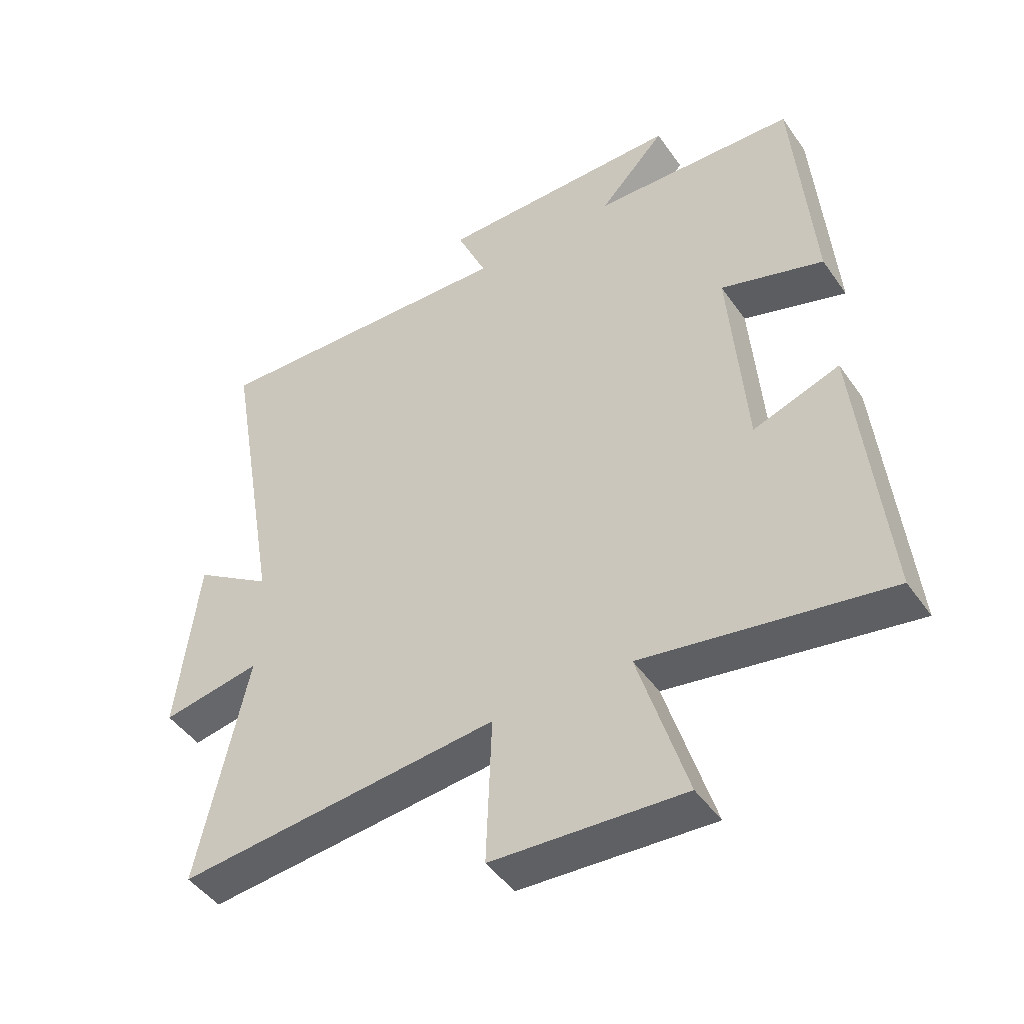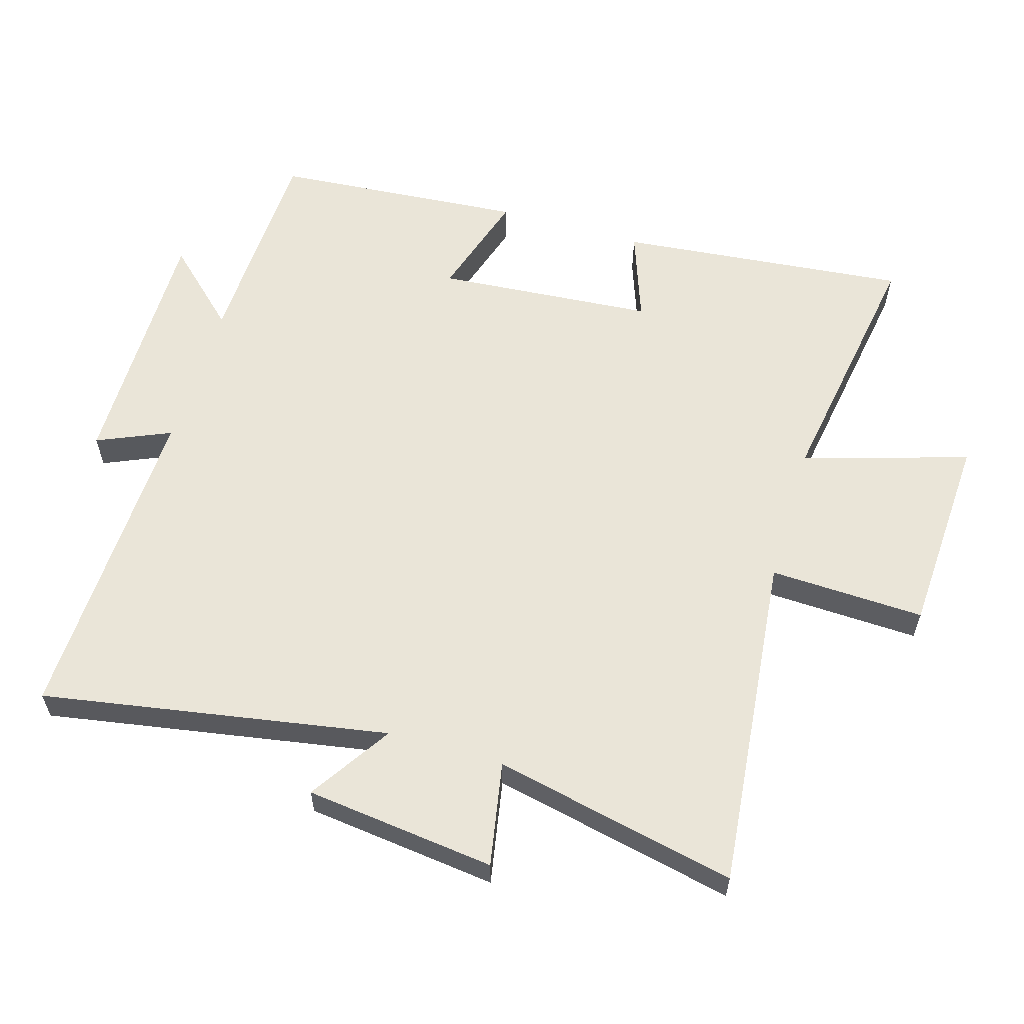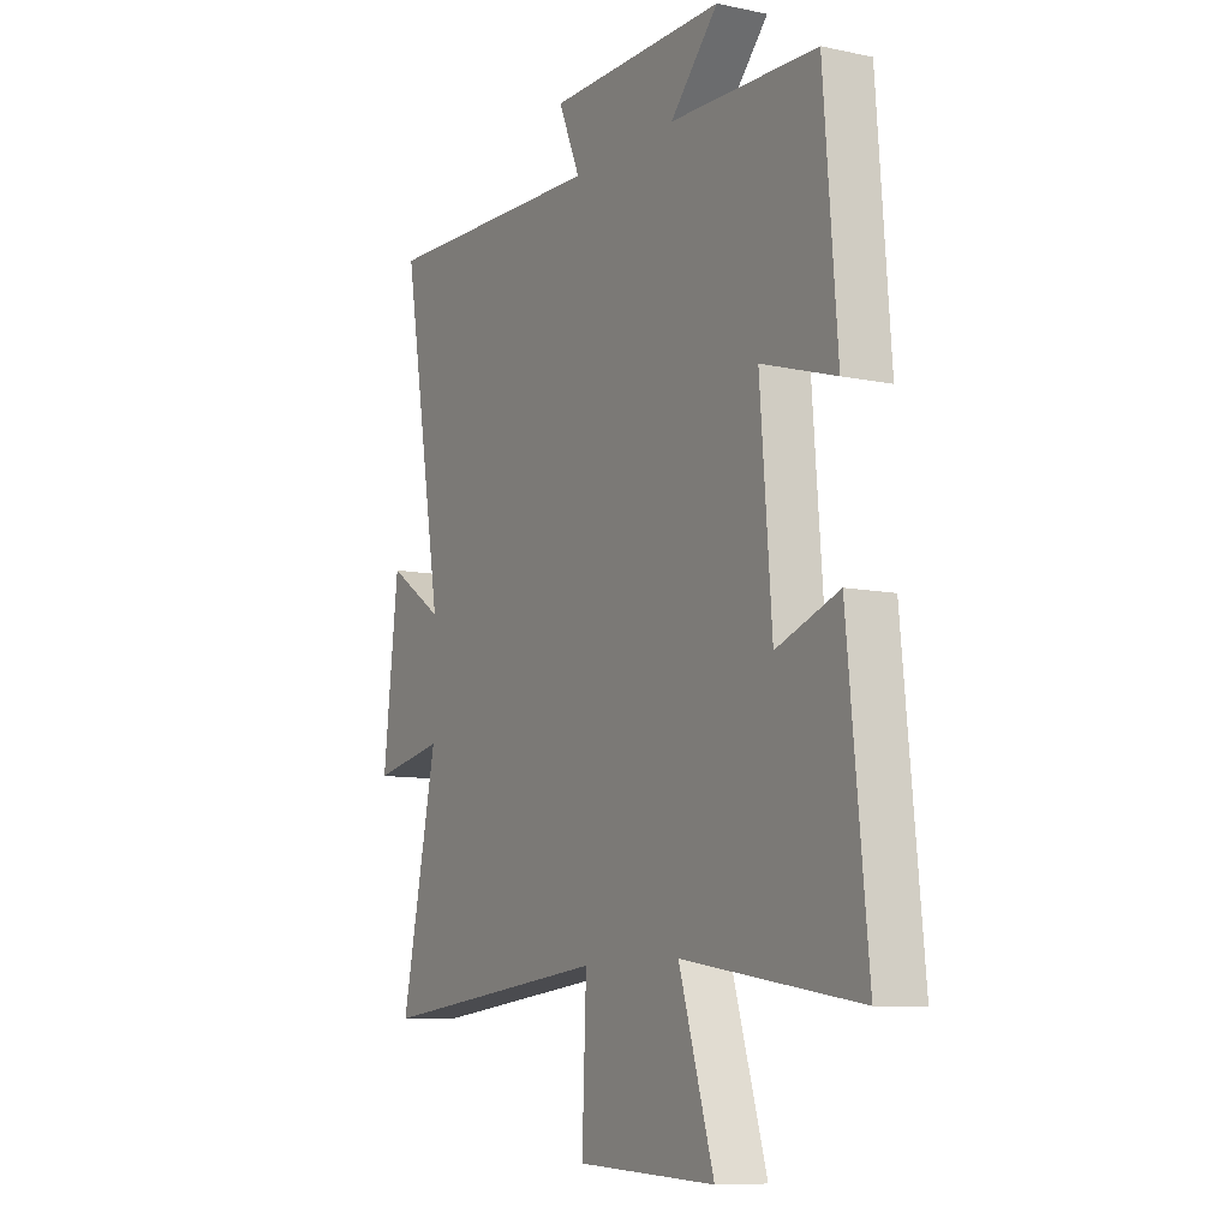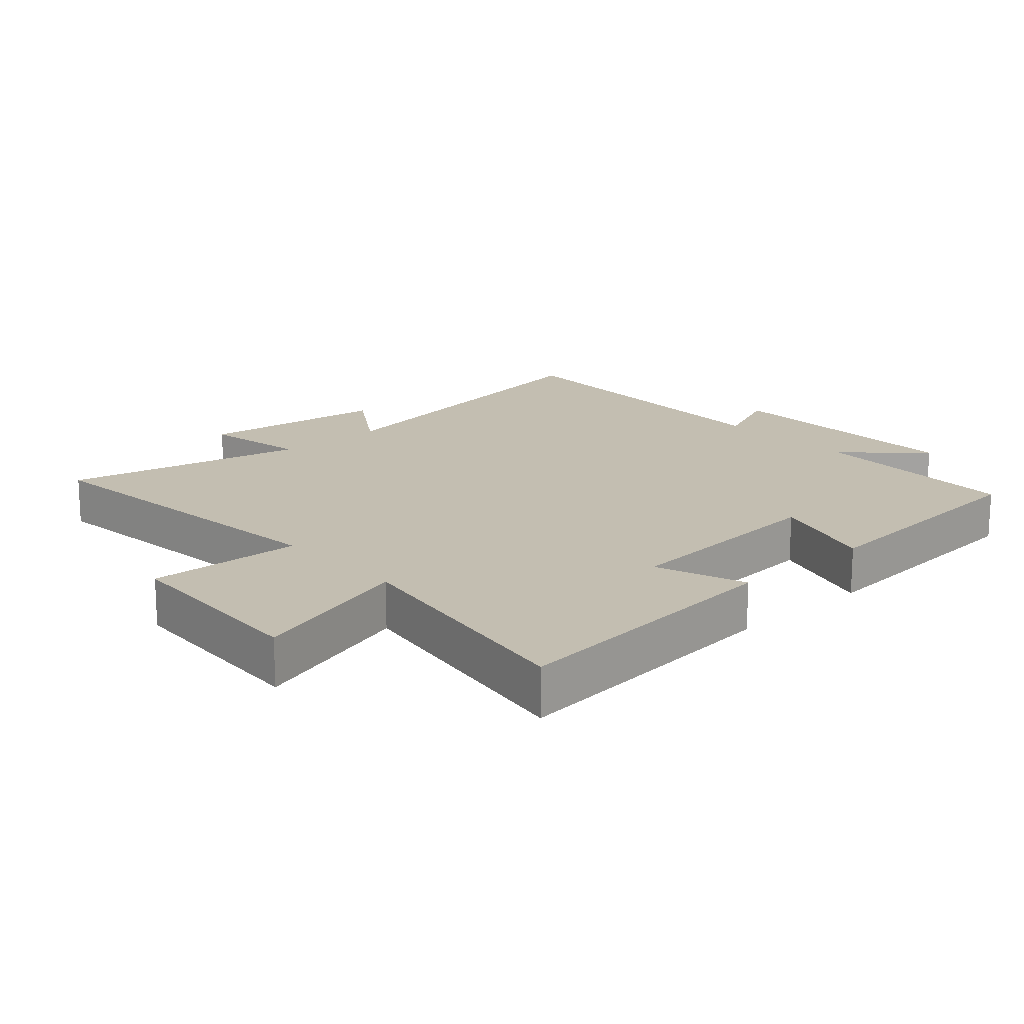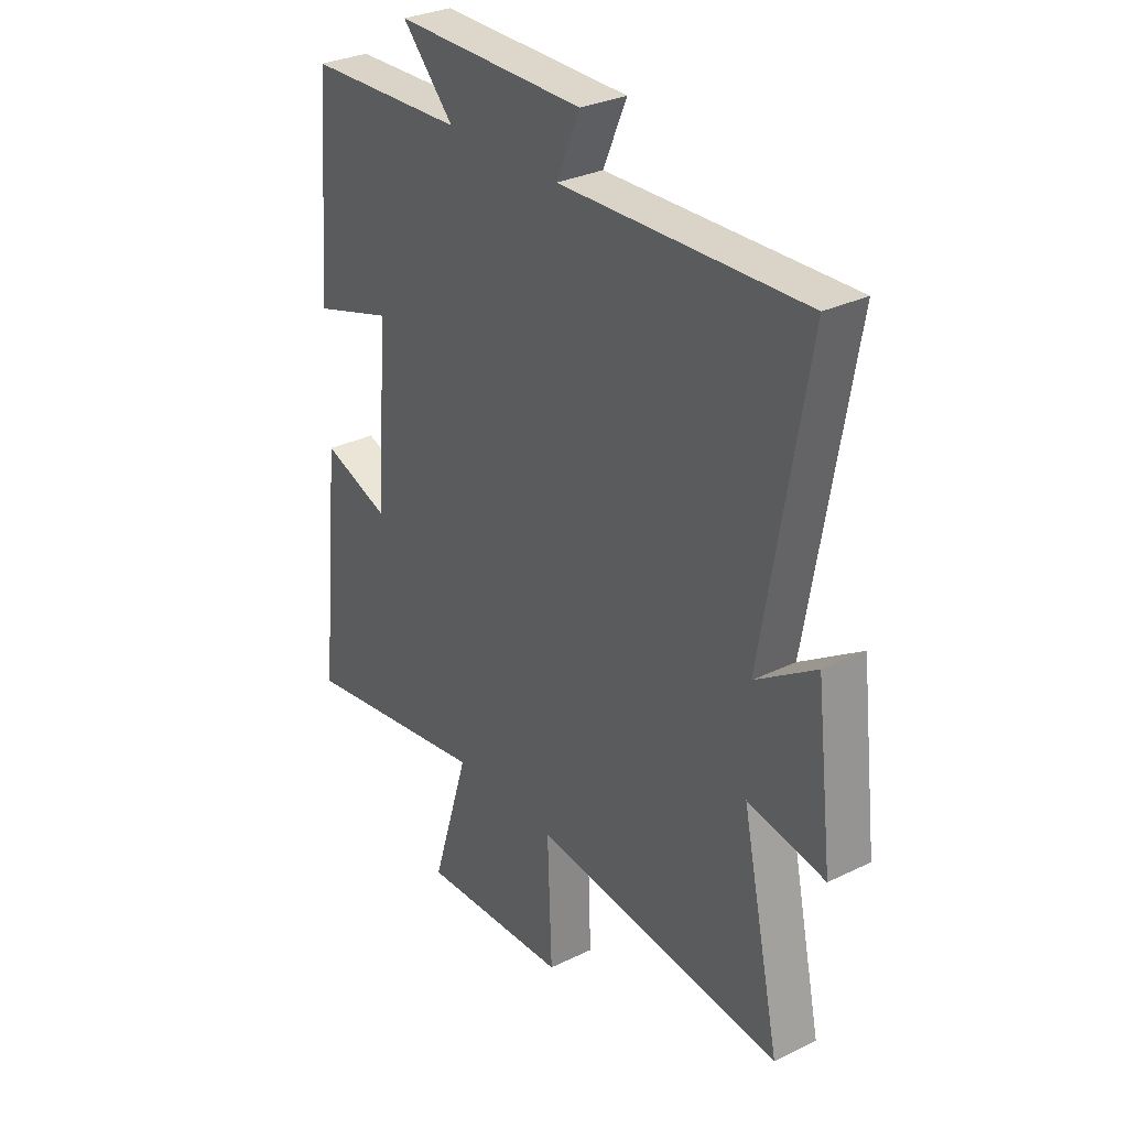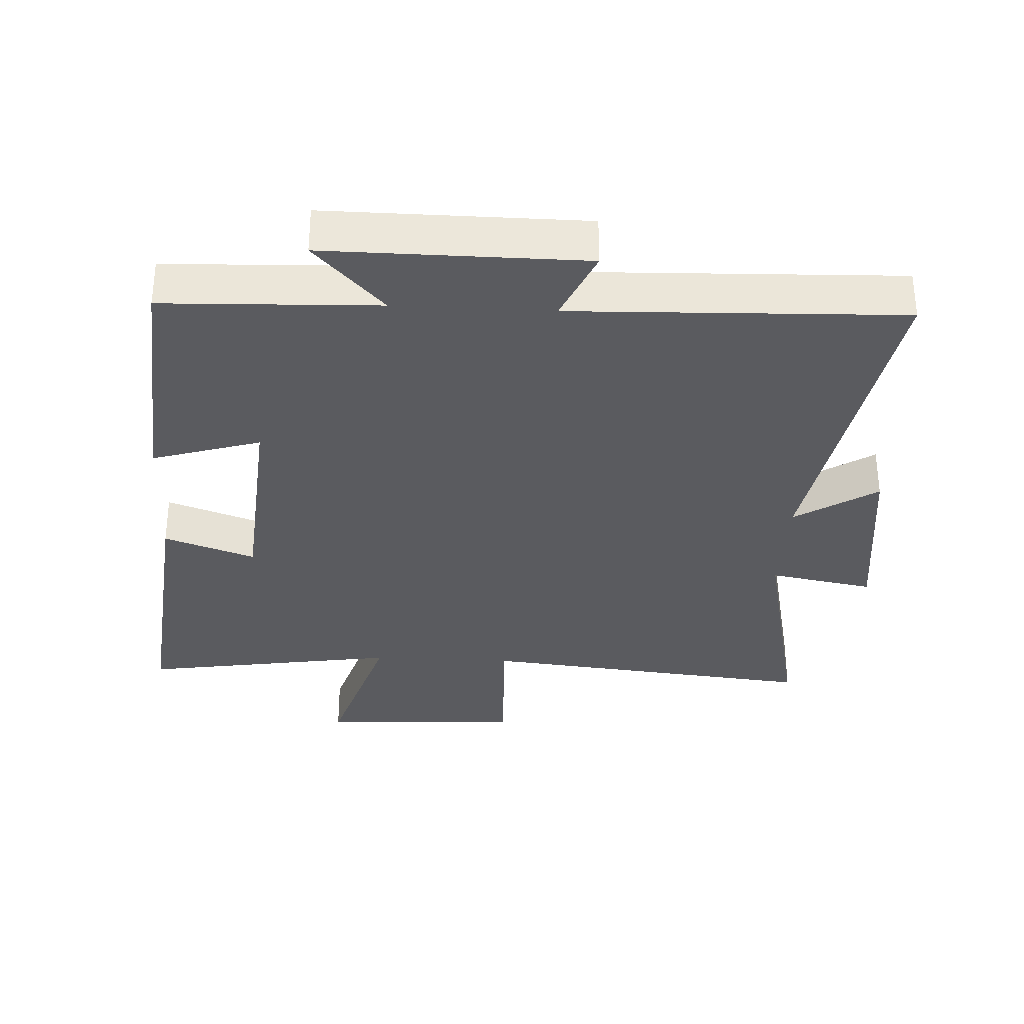
<metadata>
{"format":"obj","ext":"obj","renderer":"f3d","projection":"perspective","resolution":1024,"background":"white","views":[{"elev":-46.0,"azim":-147.1,"up":"+Z"},{"elev":59.4,"azim":106.5,"up":"+Y"},{"elev":-9.4,"azim":-119.2,"up":"+Z"},{"elev":17.2,"azim":-132.1,"up":"+Y"},{"elev":30.5,"azim":54.8,"up":"+Z"},{"elev":-32.9,"azim":-3.0,"up":"+Y"}]}
</metadata>
<code>
v 0.579 0.07 -0.553
v 0.066 0.07 -0.5
v 0.075 0.07 -0.735
v -0.231 0.07 -0.751
v -0.154 0.07 -0.5
v -0.544 0.07 -0.563
v -0.5 0.07 -0.123
v -0.362 0.07 -0.172
v -0.336 0.07 0.158
v -0.5 0.07 0.107
v -0.47 0.07 0.488
v -0.145 0.07 0.5
v -0.251 0.07 0.613
v 0.139 0.07 0.611
v 0.091 0.07 0.5
v 0.59 0.07 0.517
v 0.5 0.07 -0.007
v 0.624 0.07 0.074
v 0.658 0.07 -0.214
v 0.5 0.07 -0.185
v 0.579 0 -0.553
v 0.066 0 -0.5
v 0.075 0 -0.735
v -0.231 0 -0.751
v -0.154 0 -0.5
v -0.544 0 -0.563
v -0.5 0 -0.123
v -0.362 0 -0.172
v -0.336 0 0.158
v -0.5 0 0.107
v -0.47 0 0.488
v -0.145 0 0.5
v -0.251 0 0.613
v 0.139 0 0.611
v 0.091 0 0.5
v 0.59 0 0.517
v 0.5 0 -0.007
v 0.624 0 0.074
v 0.658 0 -0.214
v 0.5 0 -0.185
f 17 18 19 20
f 15 16 17
f 15 17 20
f 12 13 14 15
f 11 12 15
f 10 11 15
f 9 10 15
f 20 1 2
f 15 20 2
f 9 15 2
f 8 9 2
f 5 6 7 8
f 2 3 4 5
f 2 5 8
f 40 39 38 37
f 37 36 35
f 40 37 35
f 35 34 33 32
f 35 32 31
f 35 31 30
f 35 30 29
f 22 21 40
f 22 40 35
f 22 35 29
f 22 29 28
f 28 27 26 25
f 25 24 23 22
f 28 25 22
f 1 21 22 2
f 2 22 23 3
f 3 23 24 4
f 4 24 25 5
f 5 25 26 6
f 6 26 27 7
f 7 27 28 8
f 8 28 29 9
f 9 29 30 10
f 10 30 31 11
f 11 31 32 12
f 12 32 33 13
f 13 33 34 14
f 14 34 35 15
f 15 35 36 16
f 16 36 37 17
f 17 37 38 18
f 18 38 39 19
f 19 39 40 20
f 20 40 21 1

</code>
